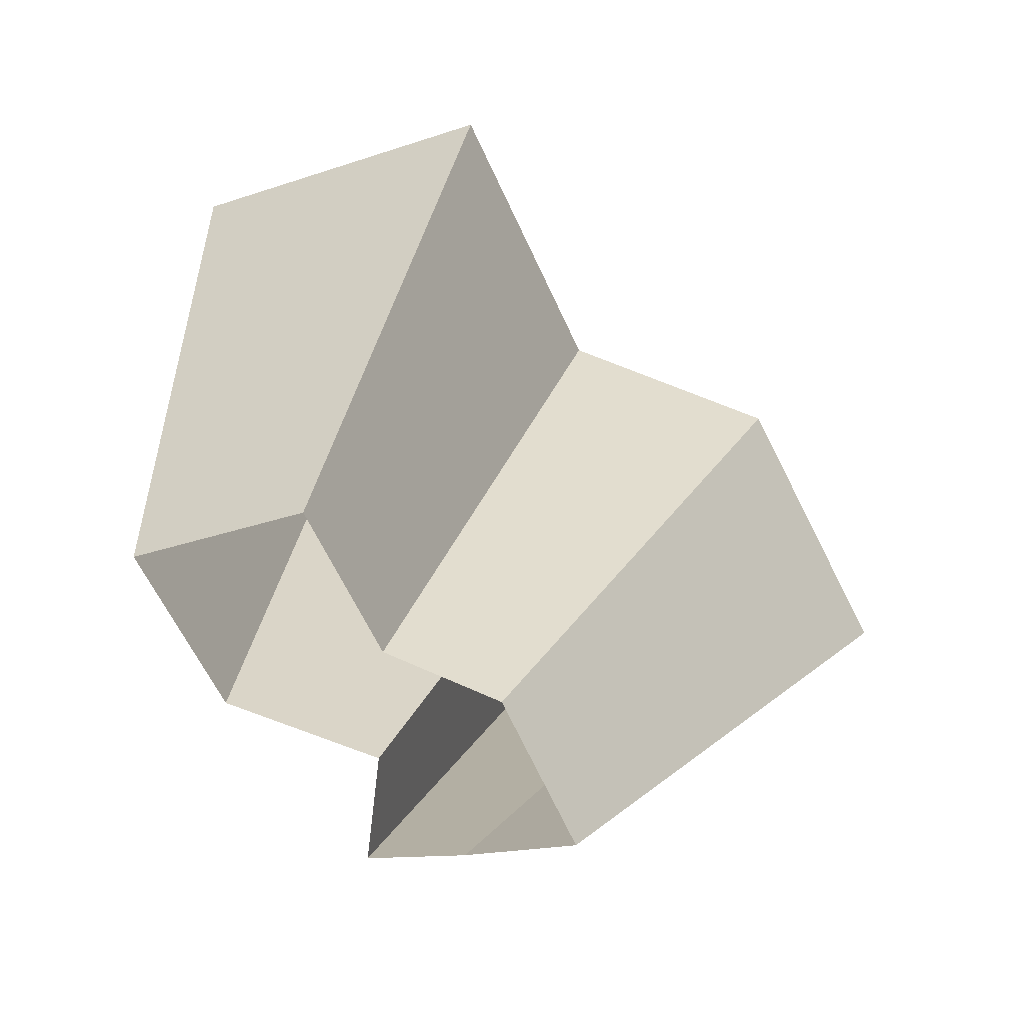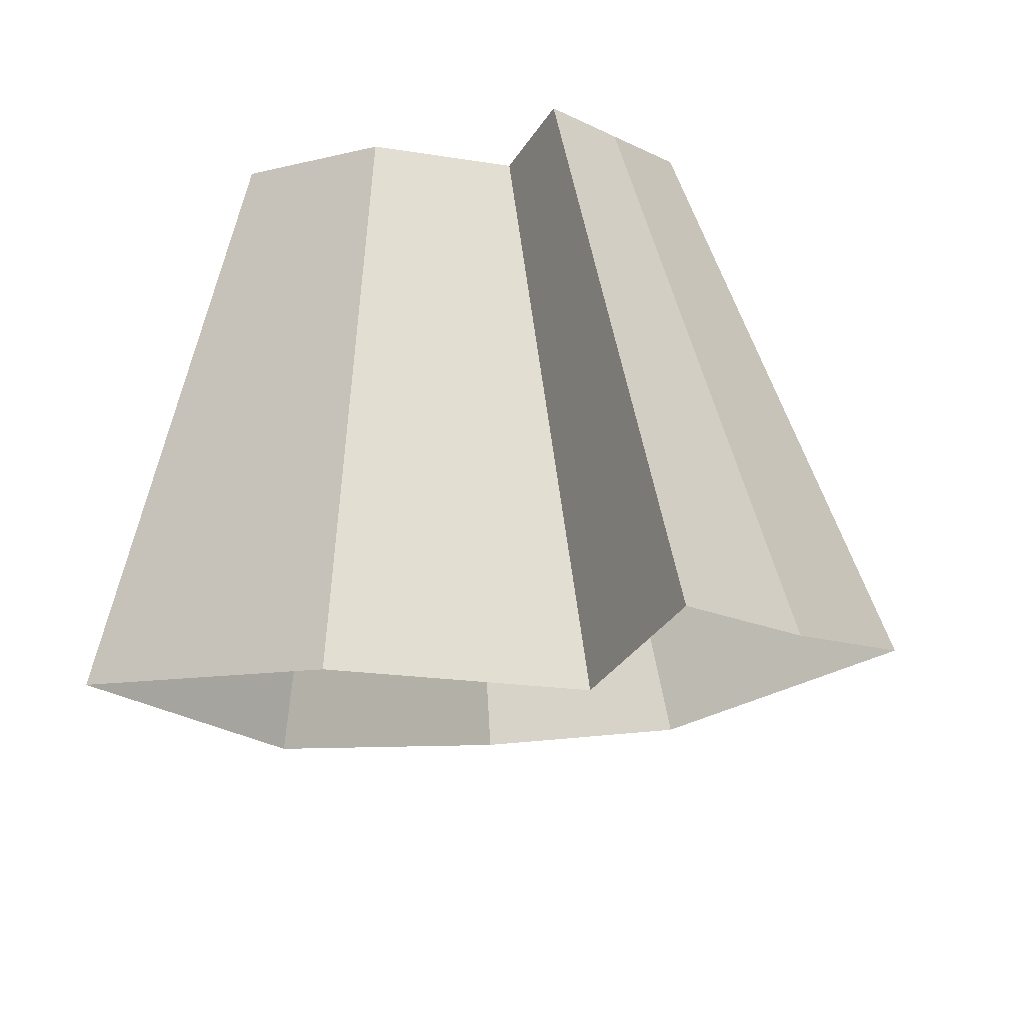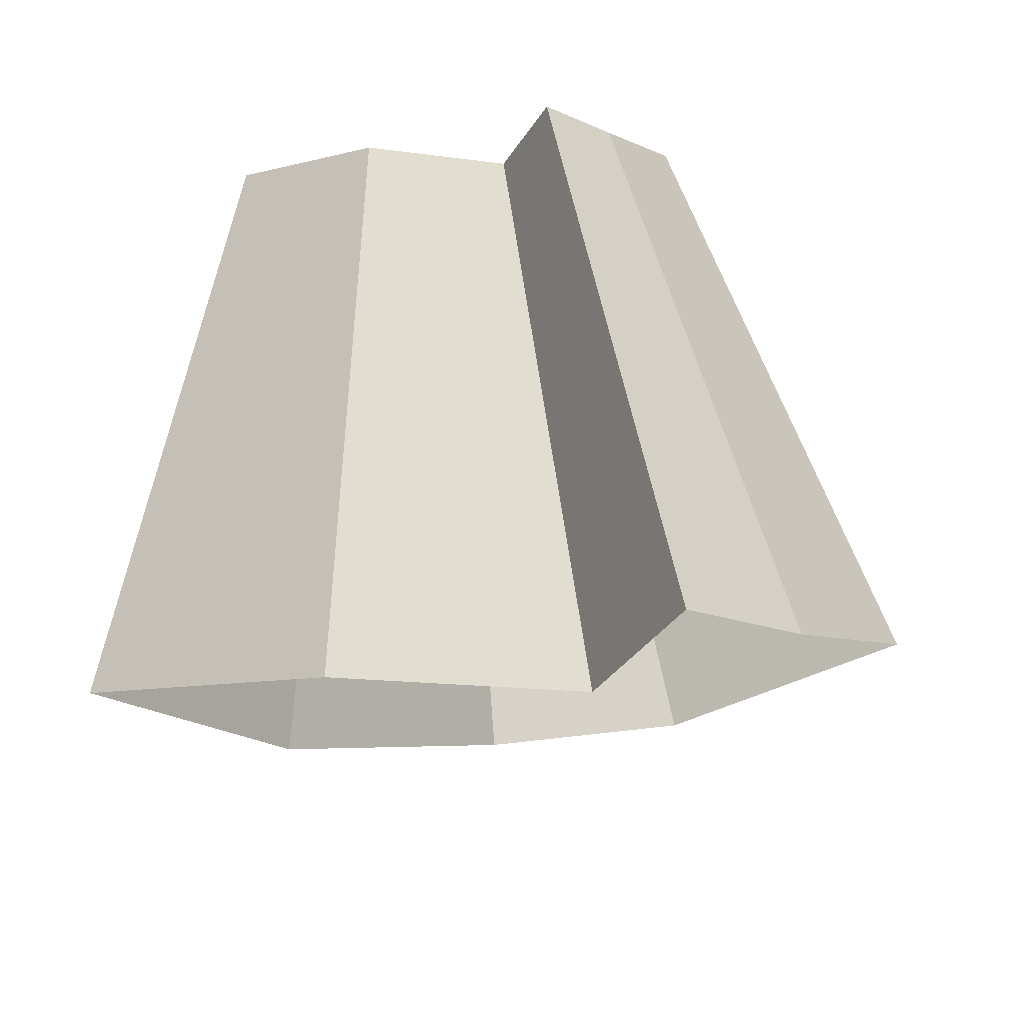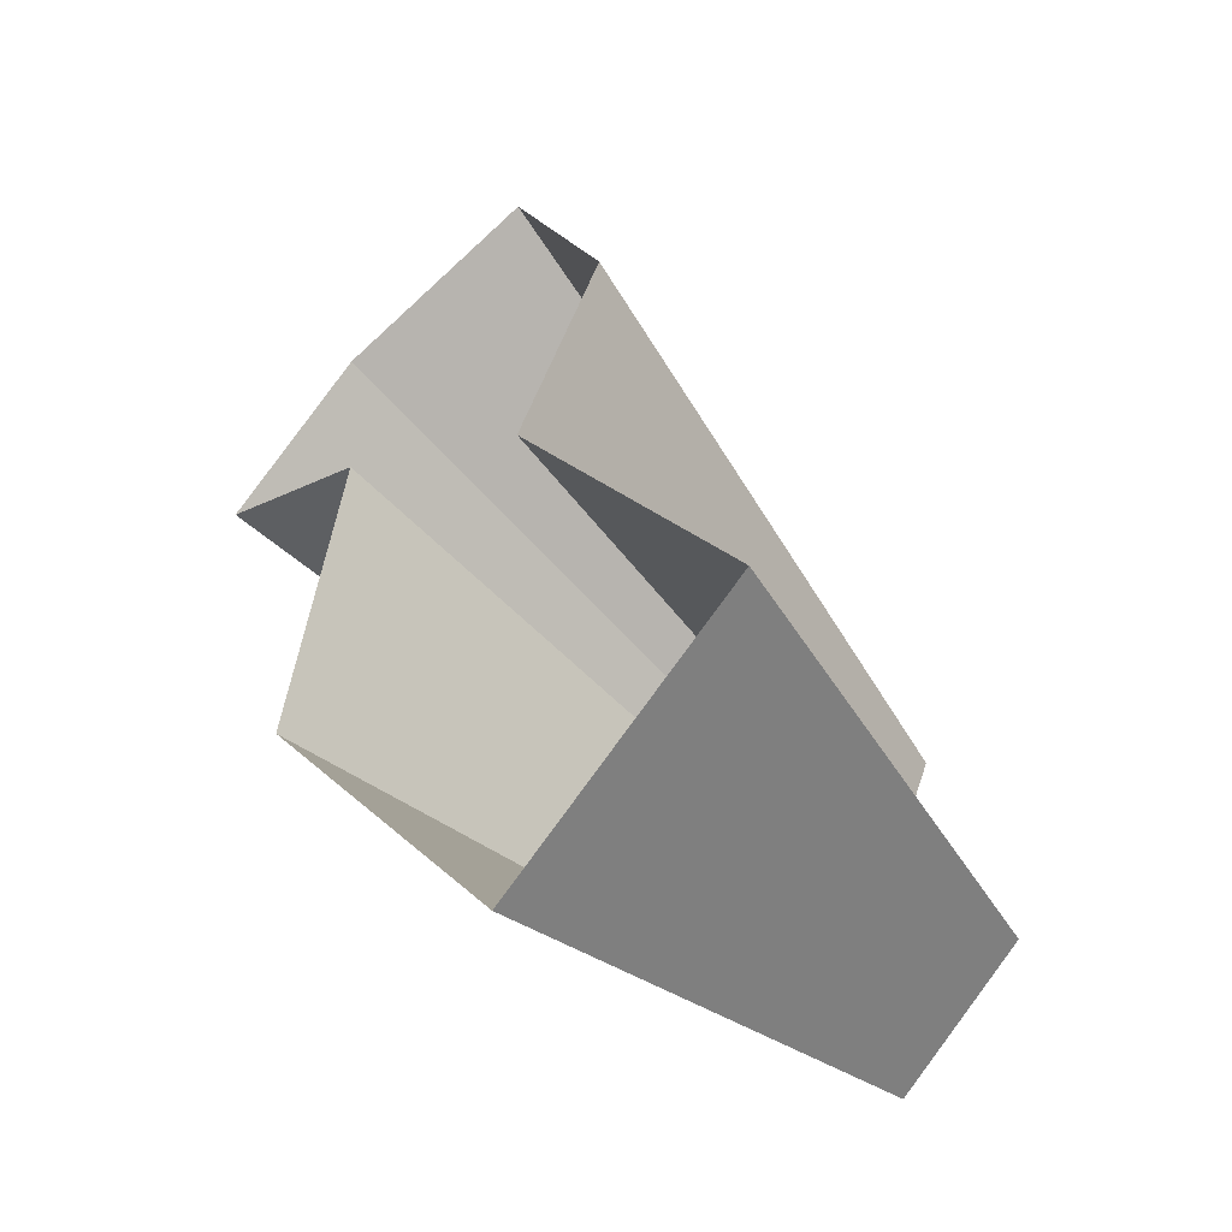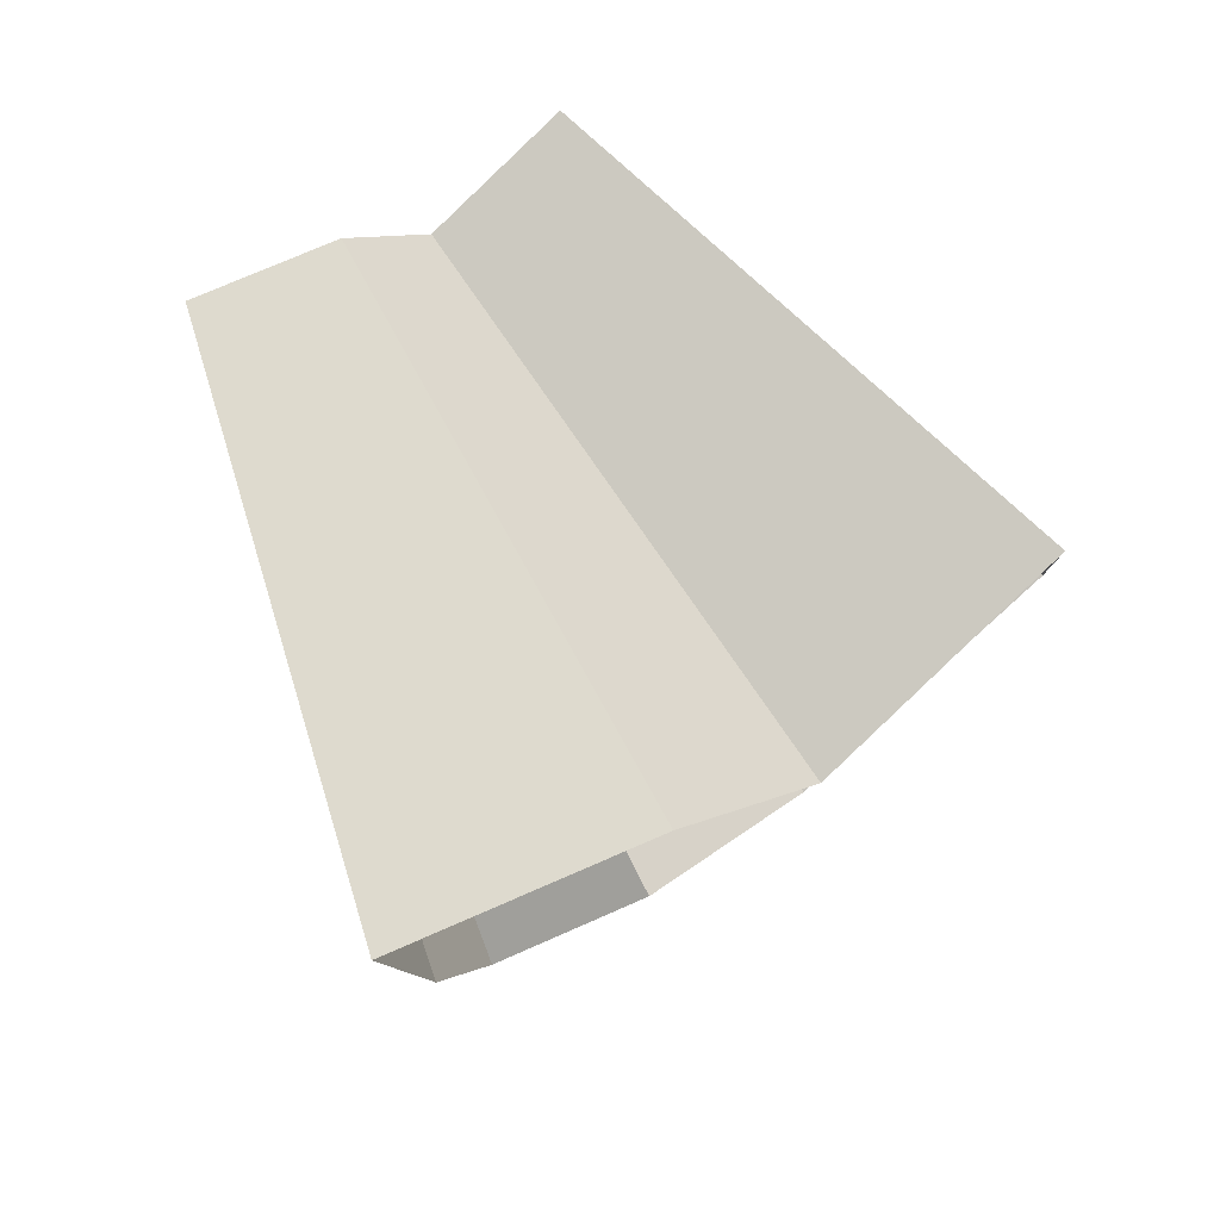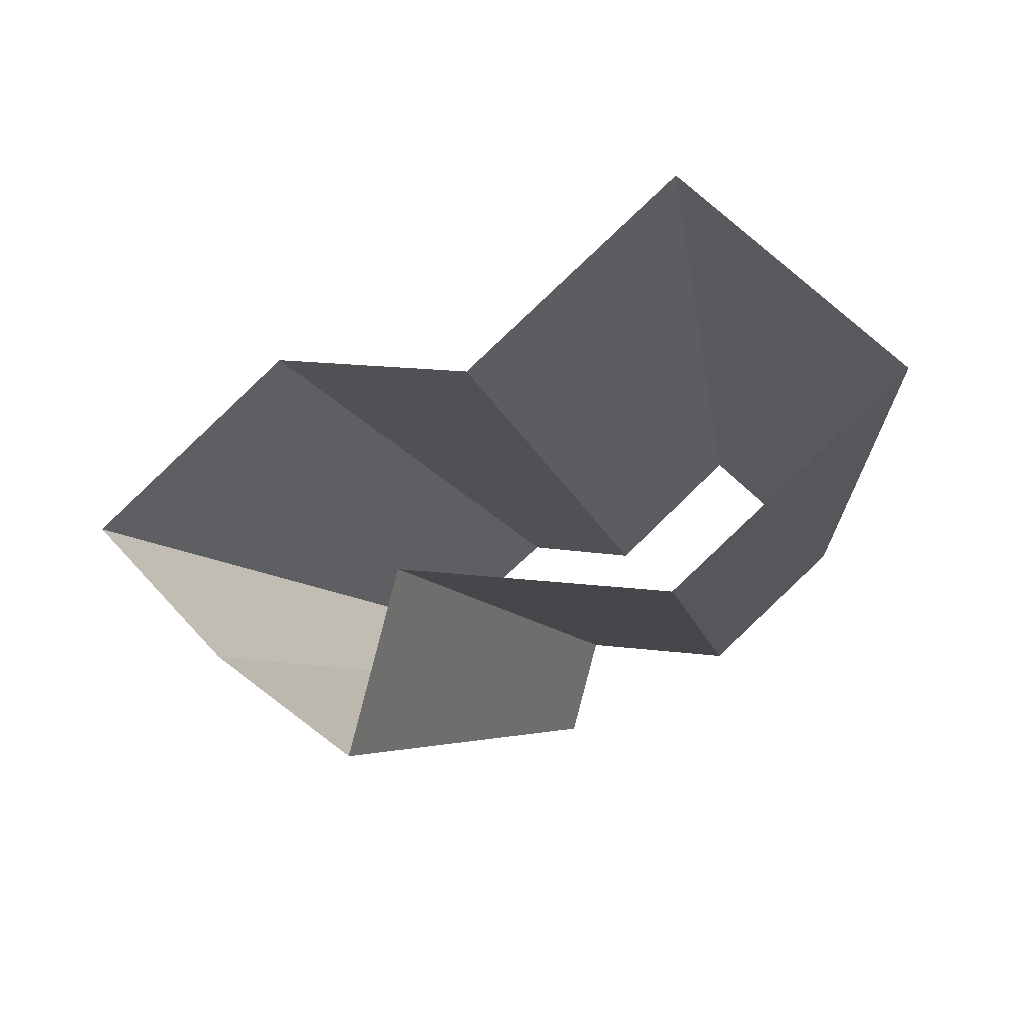
<metadata>
{"format":"obj","ext":"obj","renderer":"f3d","projection":"perspective","resolution":1024,"background":"white","views":[{"elev":-17.4,"azim":162.6,"up":"+Z"},{"elev":-75.9,"azim":149.9,"up":"+Y"},{"elev":-74.8,"azim":150.9,"up":"+Y"},{"elev":75.2,"azim":84.7,"up":"+Z"},{"elev":38.8,"azim":-74.8,"up":"+Y"},{"elev":-51.0,"azim":-13.8,"up":"+Y"}]}
</metadata>
<code>
g shard37
v -0.22 -0.2649 0.2656
v -0.2097 -0.2197 0.311
v -0.2653 -0.194 0.2831
v -0.1423 -0.2865 0.2946
v -0.1553 -0.169 0.3652
v -0.08288 -0.2346 0.3545
v -0.2674 -0.2655 0.2172
v -0.224 -0.3012 0.2191
v -0.3109 -0.2139 0.2163
v -0.3775 -0.3954 0.5599
v -0.4775 -0.3491 0.5095
v -0.396 -0.4768 0.478
v -0.2562 -0.5157 0.5302
v -0.2796 -0.3041 0.6574
v -0.1492 -0.4222 0.6382
v -0.4032 -0.5422 0.3944
v -0.4813 -0.478 0.391
v -0.5596 -0.385 0.3894
v -0.2097 -0.2197 0.311
v -0.3775 -0.3954 0.5599
v -0.2562 -0.5157 0.5302
v -0.1423 -0.2865 0.2946
v -0.1553 -0.169 0.3652
v -0.2796 -0.3041 0.6574
v -0.1492 -0.4222 0.6382
v -0.08288 -0.2346 0.3545
v -0.22 -0.2649 0.2656
v -0.396 -0.4768 0.478
v -0.4032 -0.5422 0.3944
v -0.224 -0.3012 0.2191
v -0.2674 -0.2655 0.2172
v -0.4813 -0.478 0.391
v -0.3109 -0.2139 0.2163
v -0.5596 -0.385 0.3894
v -0.4775 -0.3491 0.5095
v -0.2653 -0.194 0.2831
g shard37_0
f 10 11 3
f 2 10 3
f 12 13 4
f 1 12 4
f 14 20 19
f 5 14 19
f 21 15 6
f 22 21 6
f 25 24 23
f 26 25 23
f 17 16 8
f 7 17 8
f 29 28 27
f 30 29 27
f 18 32 31
f 9 18 31
f 35 34 33
f 36 35 33

</code>
